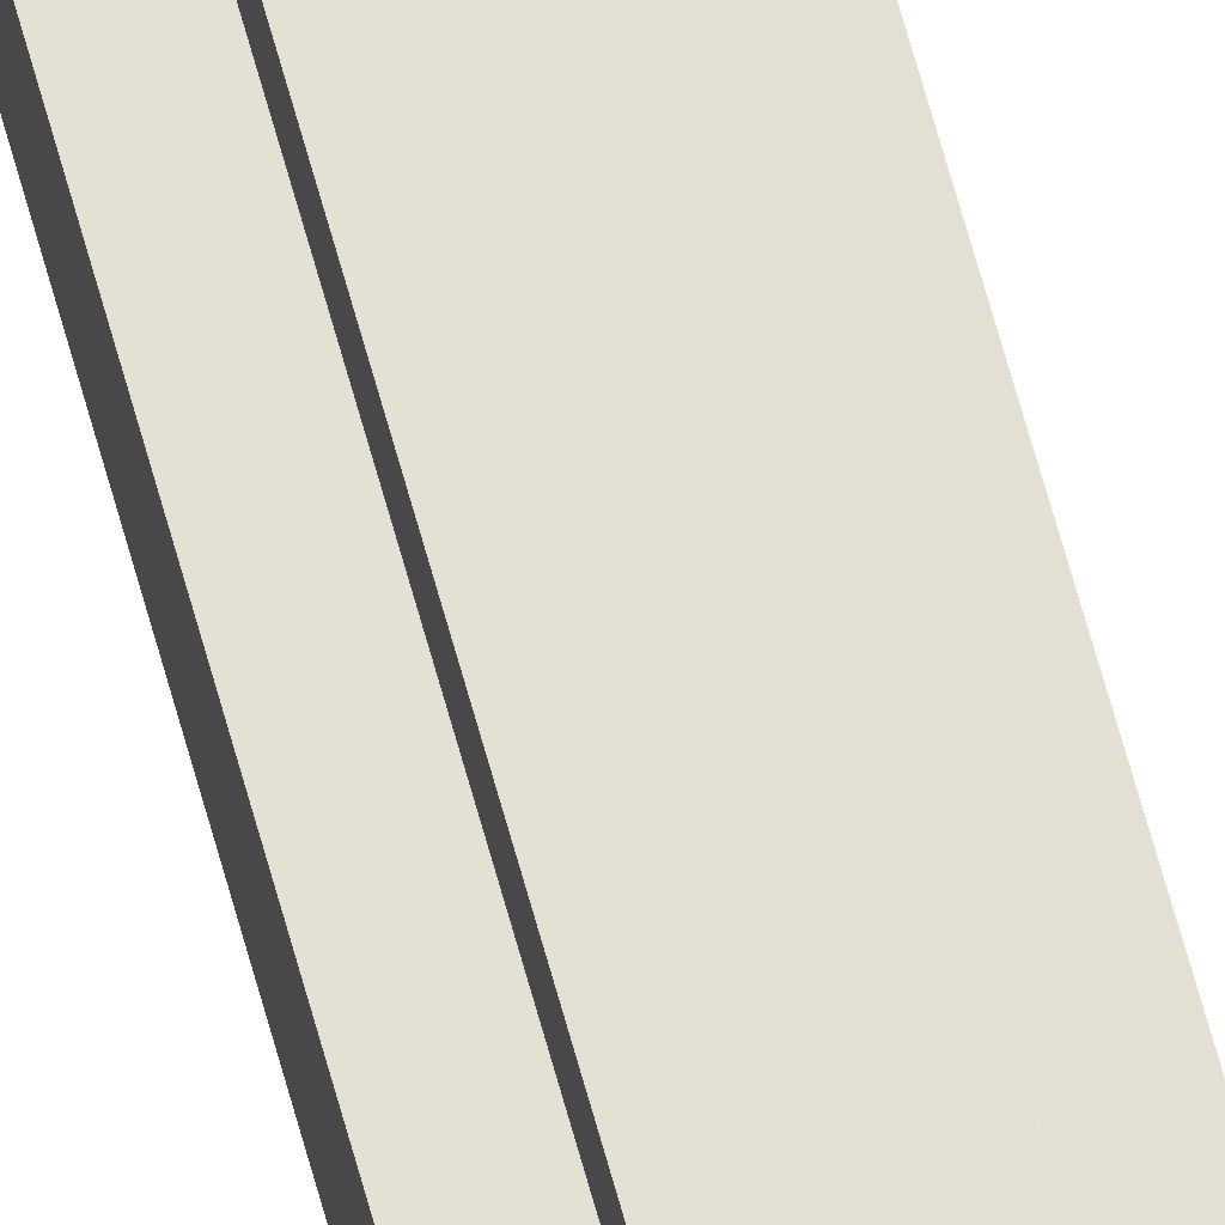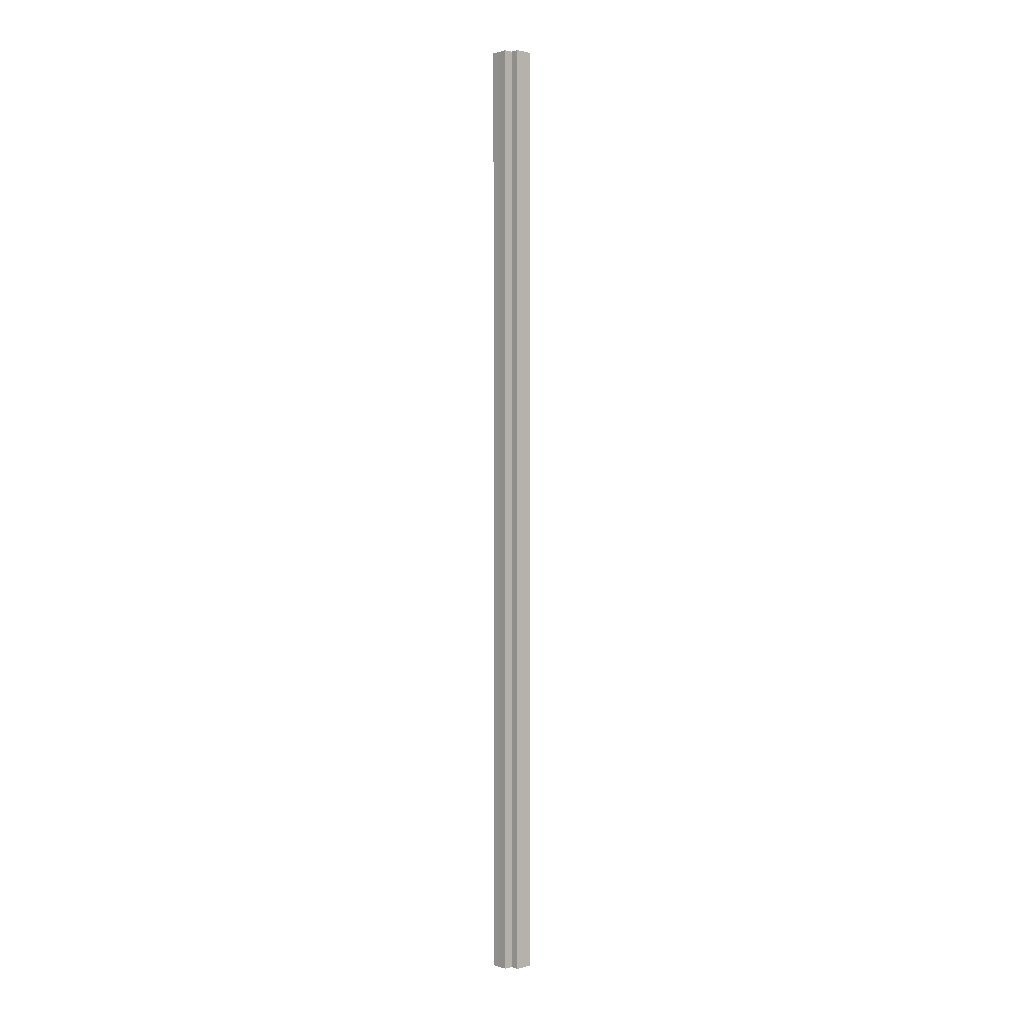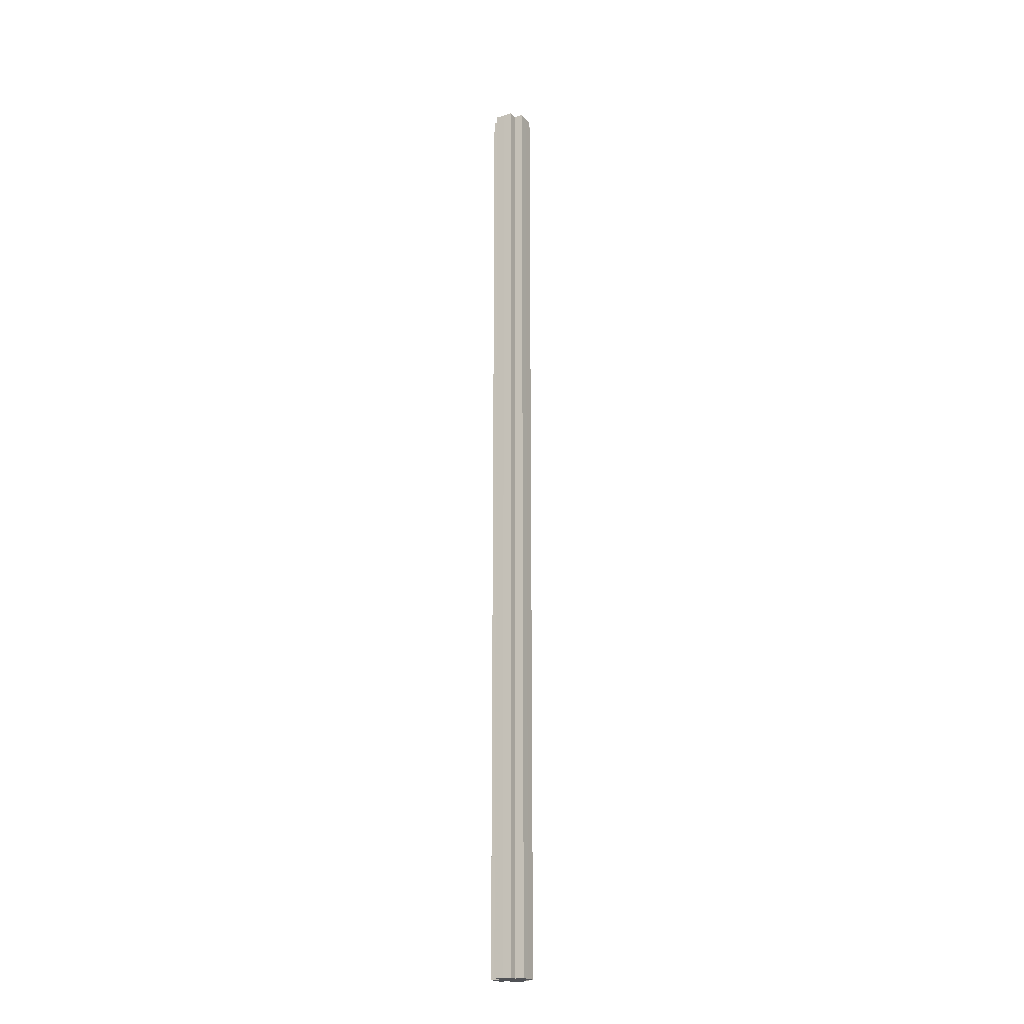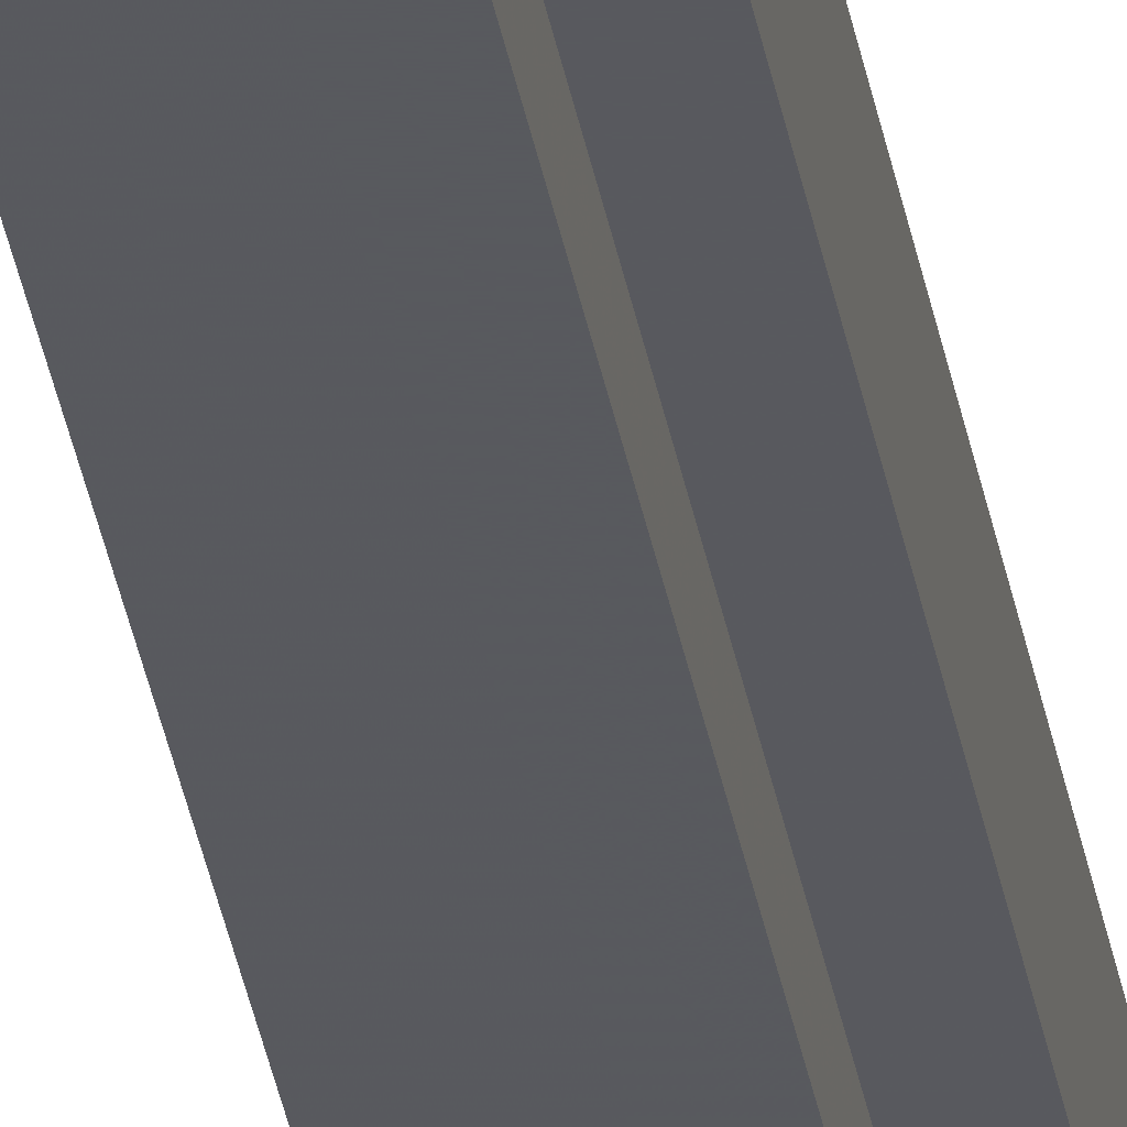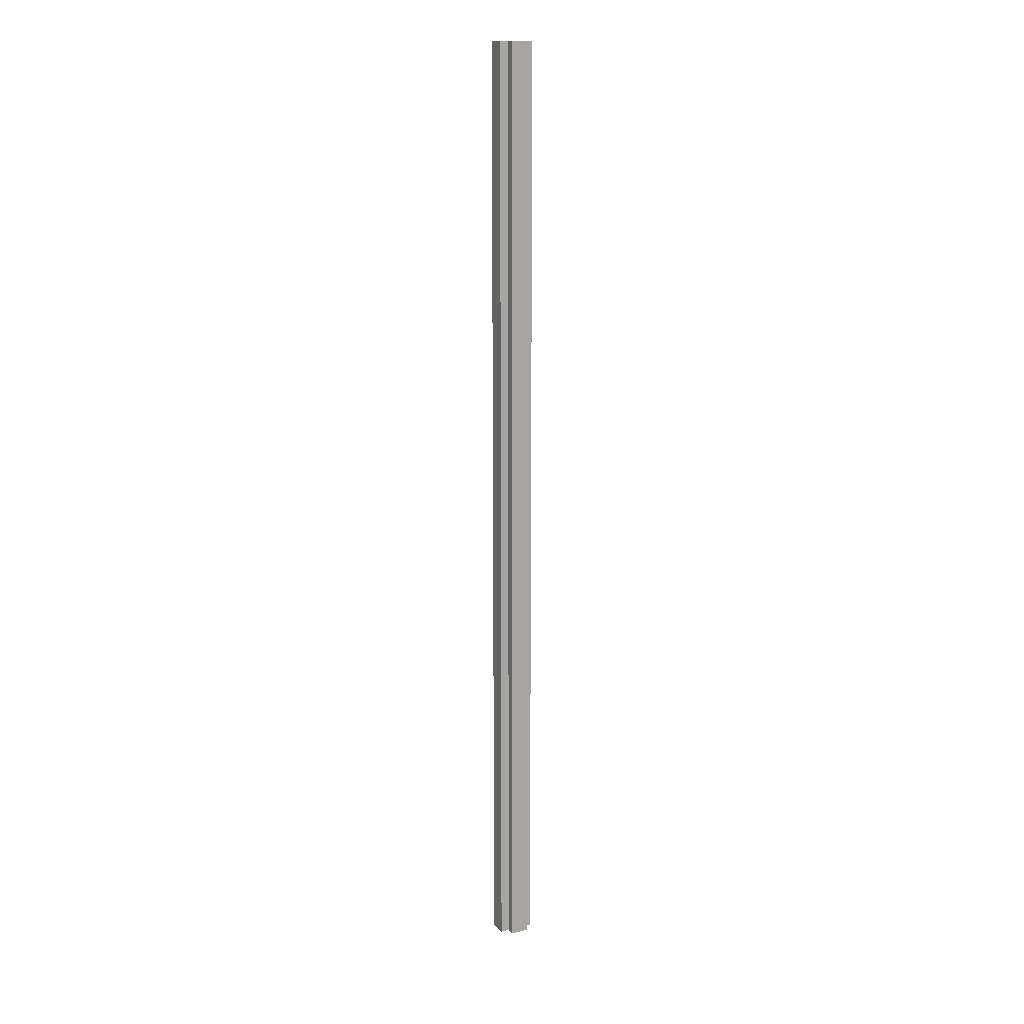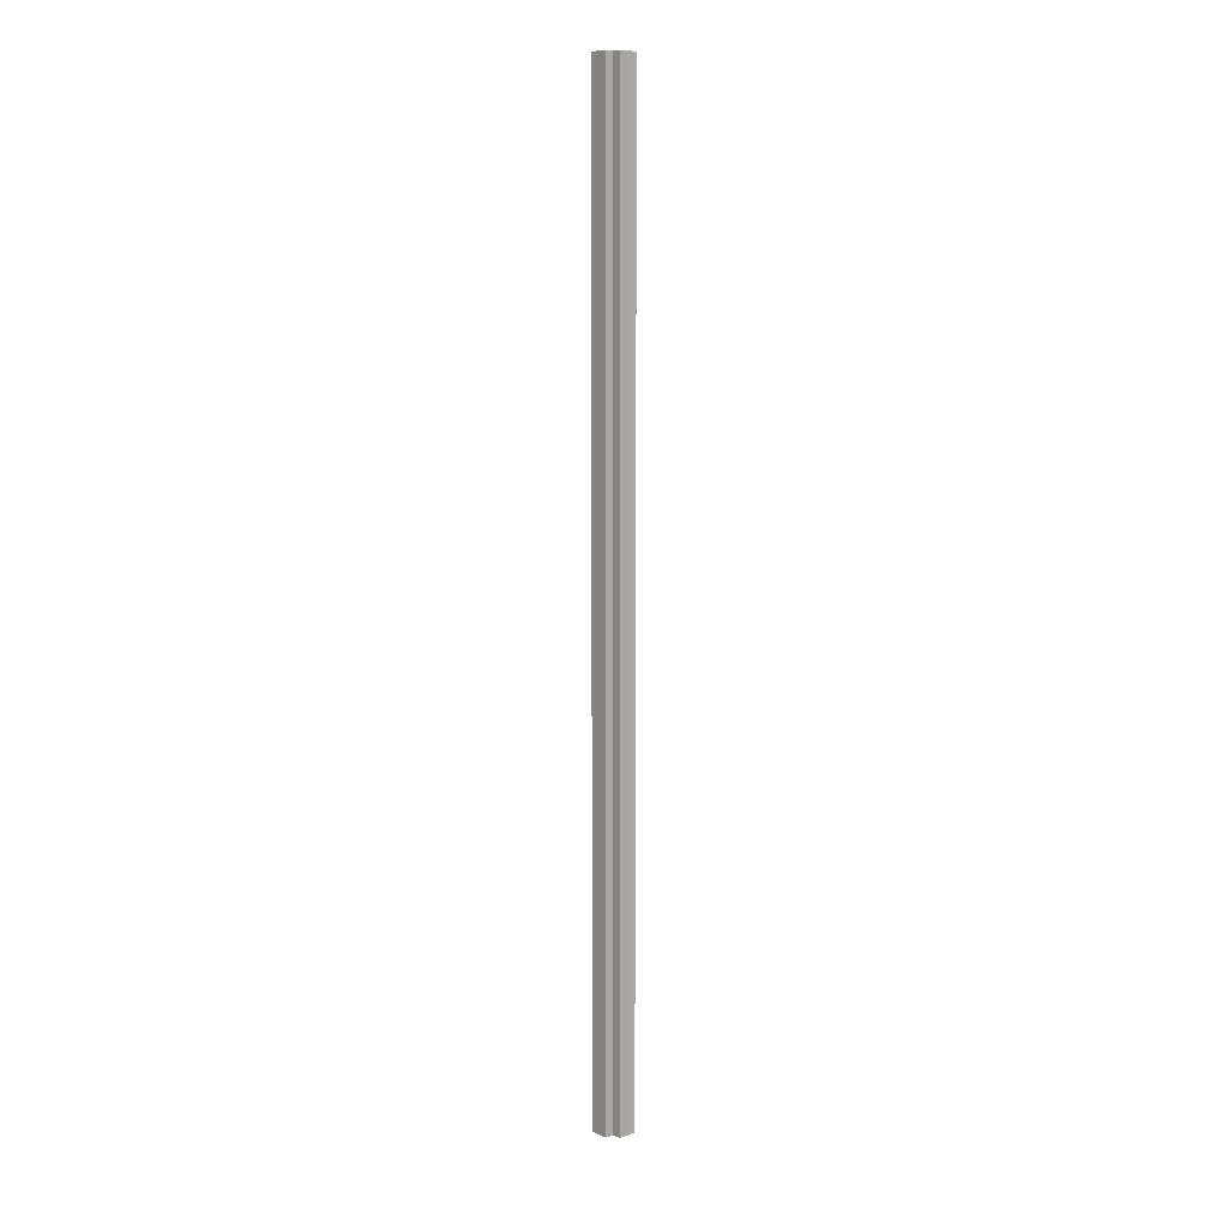
<metadata>
{"format":"obj","ext":"obj","renderer":"f3d","projection":"perspective","resolution":1024,"background":"white","views":[{"elev":66.1,"azim":-15.3,"up":"+Y"},{"elev":1.4,"azim":47.8,"up":"+Z"},{"elev":-20.9,"azim":29.3,"up":"+Z"},{"elev":-30.4,"azim":8.6,"up":"+Y"},{"elev":14.7,"azim":152.3,"up":"+Z"},{"elev":9.6,"azim":48.2,"up":"+Z"}]}
</metadata>
<code>
o 1764
v 2179 1865 12.2
v 2179 1865 12.2
v 2179 1865 13.27
v 2179 1865 12.2
v 2179 1865 13.27
v 2179 1865 12.2
v 2179 1865 12.2
v 2179 1865 12.2
v 2179 1865 13.27
v 2179 1865 13.27
v 2179 1865 13.27
v 2179 1865 12.2
v 2179 1865 12.2
v 2179 1865 12.2
v 2179 1865 12.2
v 2179 1865 13.27
v 2179 1865 12.2
v 2179 1865 13.27
v 2179 1865 13.27
v 2179 1865 12.2
v 2179 1865 12.2
v 2179 1865 12.2
v 2179 1865 13.27
v 2179 1865 13.27
v 2179 1865 12.2
v 2179 1865 12.2
v 2179 1865 12.2
v 2179 1865 12.2
v 2179 1865 13.27
v 2179 1865 13.27
v 2179 1865 13.27
v 2179 1865 12.2
v 2179 1865 12.2
v 2179 1865 12.2
v 2179 1865 12.2
v 2179 1865 13.27
v 2179 1865 12.2
v 2179 1865 13.27
v 2179 1865 13.27
v 2179 1865 12.2
v 2179 1865 12.2
v 2179 1865 12.2
v 2179 1865 13.27
v 2179 1865 13.27
v 2179 1865 12.2
v 2179 1865 12.2
v 2179 1865 12.2
v 2179 1865 12.2
v 2179 1865 13.27
v 2179 1865 13.27
v 2179 1865 13.27
v 2179 1865 12.2
v 2179 1865 12.2
v 2179 1865 12.2
v 2179 1865 12.2
v 2179 1865 13.27
v 2179 1865 12.2
v 2179 1865 13.27
v 2179 1865 13.27
v 2179 1865 12.2
v 2179 1865 12.2
v 2179 1865 12.2
v 2179 1865 12.2
v 2179 1865 13.27
v 2179 1865 13.27
v 2179 1865 12.2
v 2179 1865 12.2
v 2179 1865 12.2
v 2179 1865 12.2
v 2179 1865 13.27
v 2179 1865 13.27
v 2179 1865 13.27
v 2179 1865 12.2
v 2179 1865 13.27
v 2179 1865 13.27
v 2179 1865 12.2
v 2179 1865 12.2
v 2179 1865 12.2
v 2179 1865 12.2
v 2179 1865 12.2
v 2179 1865 13.27
v 2179 1865 13.27
v 2179 1865 13.27
v 2179 1865 13.27
v 2179 1865 13.27
v 2179 1865 13.27
v 2179 1865 13.27
v 2179 1865 13.27
v 2179 1865 13.27
v 2179 1865 13.27
v 2179 1865 13.27
v 2179 1865 13.27
v 2179 1865 13.27
v 2179 1865 13.27
v 2179 1865 13.27
v 2179 1865 13.27
v 2179 1865 13.27
v 2179 1865 13.27
f 1 2 3
f 3 4 5
f 6 7 4
f 6 8 7
f 9 8 10
f 11 12 9
f 13 14 11
f 14 15 16
f 6 17 8
f 18 17 19
f 20 21 18
f 6 22 17
f 23 22 24
f 25 26 23
f 6 27 22
f 6 28 27
f 29 28 30
f 31 32 29
f 33 34 31
f 34 35 36
f 6 37 28
f 38 37 39
f 40 41 38
f 6 42 37
f 43 42 44
f 45 46 43
f 6 47 42
f 6 48 47
f 49 48 50
f 51 52 49
f 53 54 51
f 54 55 56
f 6 57 48
f 58 57 59
f 60 61 58
f 6 62 57
f 6 63 62
f 64 62 65
f 66 67 64
f 6 68 63
f 6 69 68
f 6 4 69
f 70 68 71
f 72 73 70
f 74 69 75
f 76 77 74
f 78 79 72
f 79 80 81
f 82 83 84
f 82 85 83
f 82 84 86
f 82 87 85
f 82 86 88
f 82 89 87
f 82 88 90
f 82 91 89
f 82 90 92
f 82 93 91
f 82 92 94
f 82 95 93
f 82 94 96
f 82 97 95
f 82 96 98
f 82 98 97

</code>
